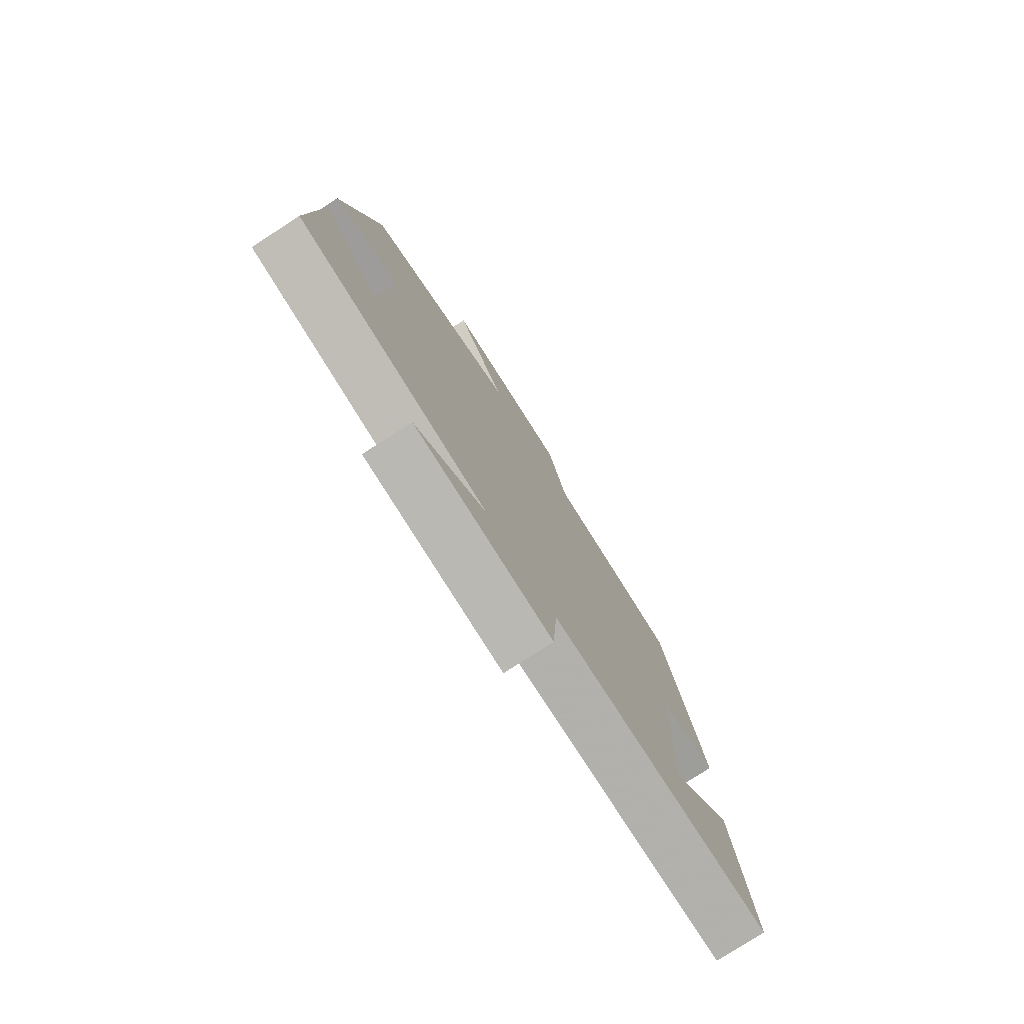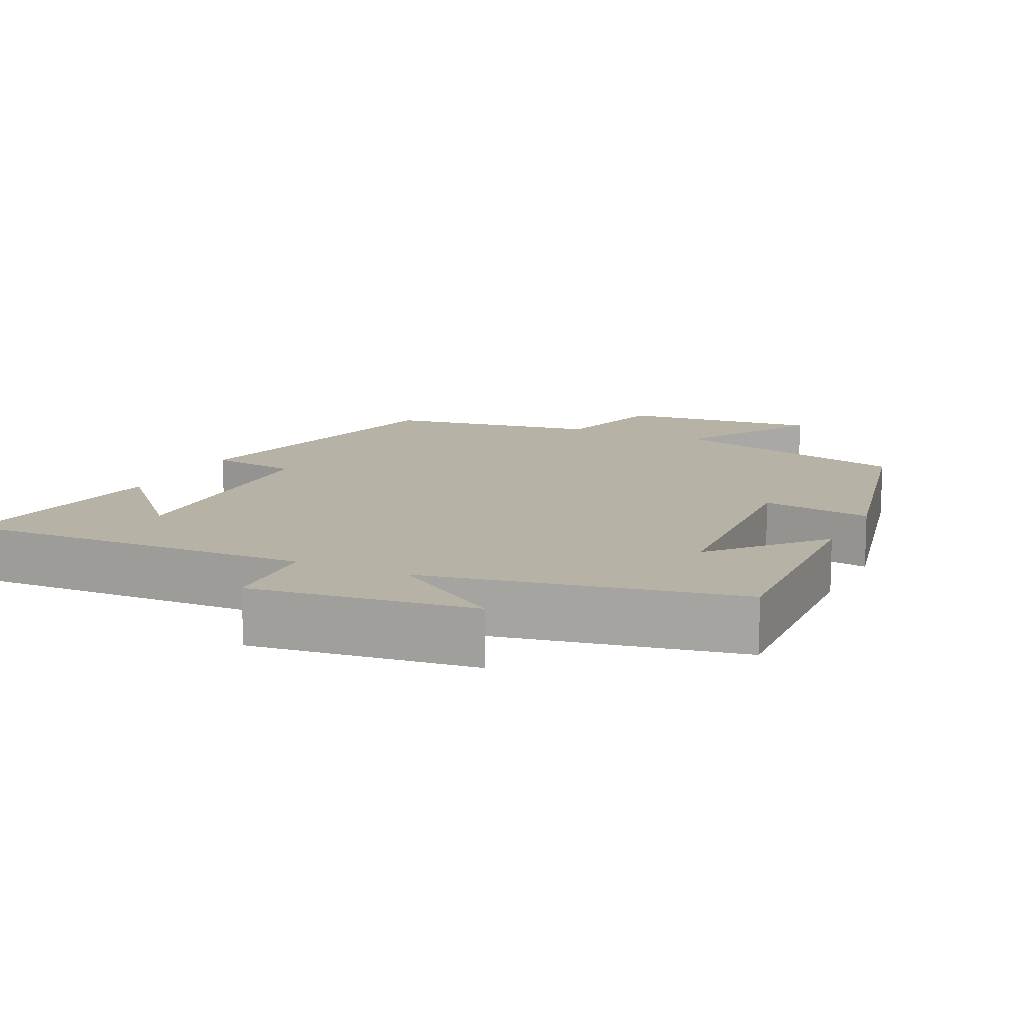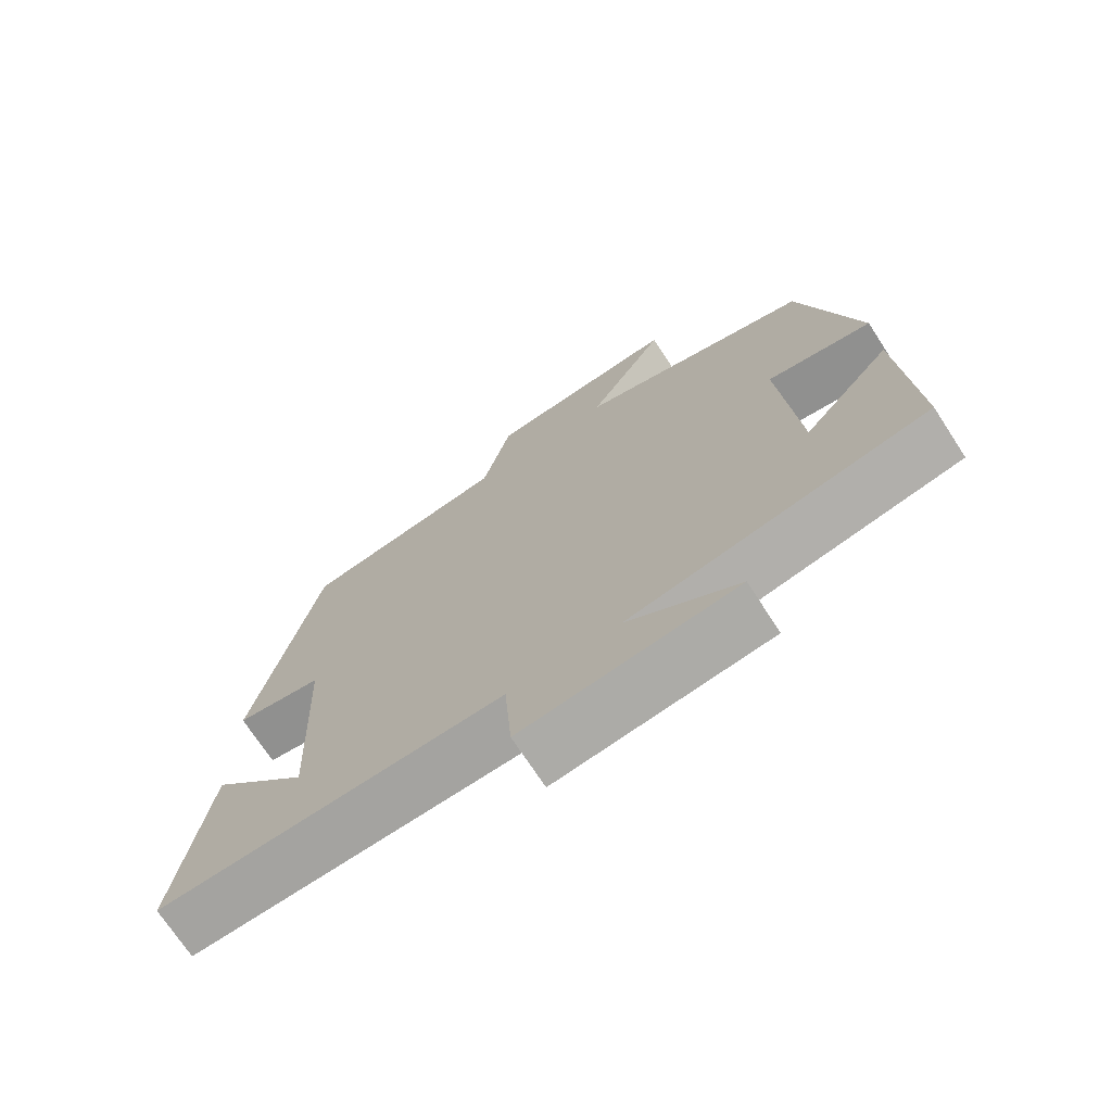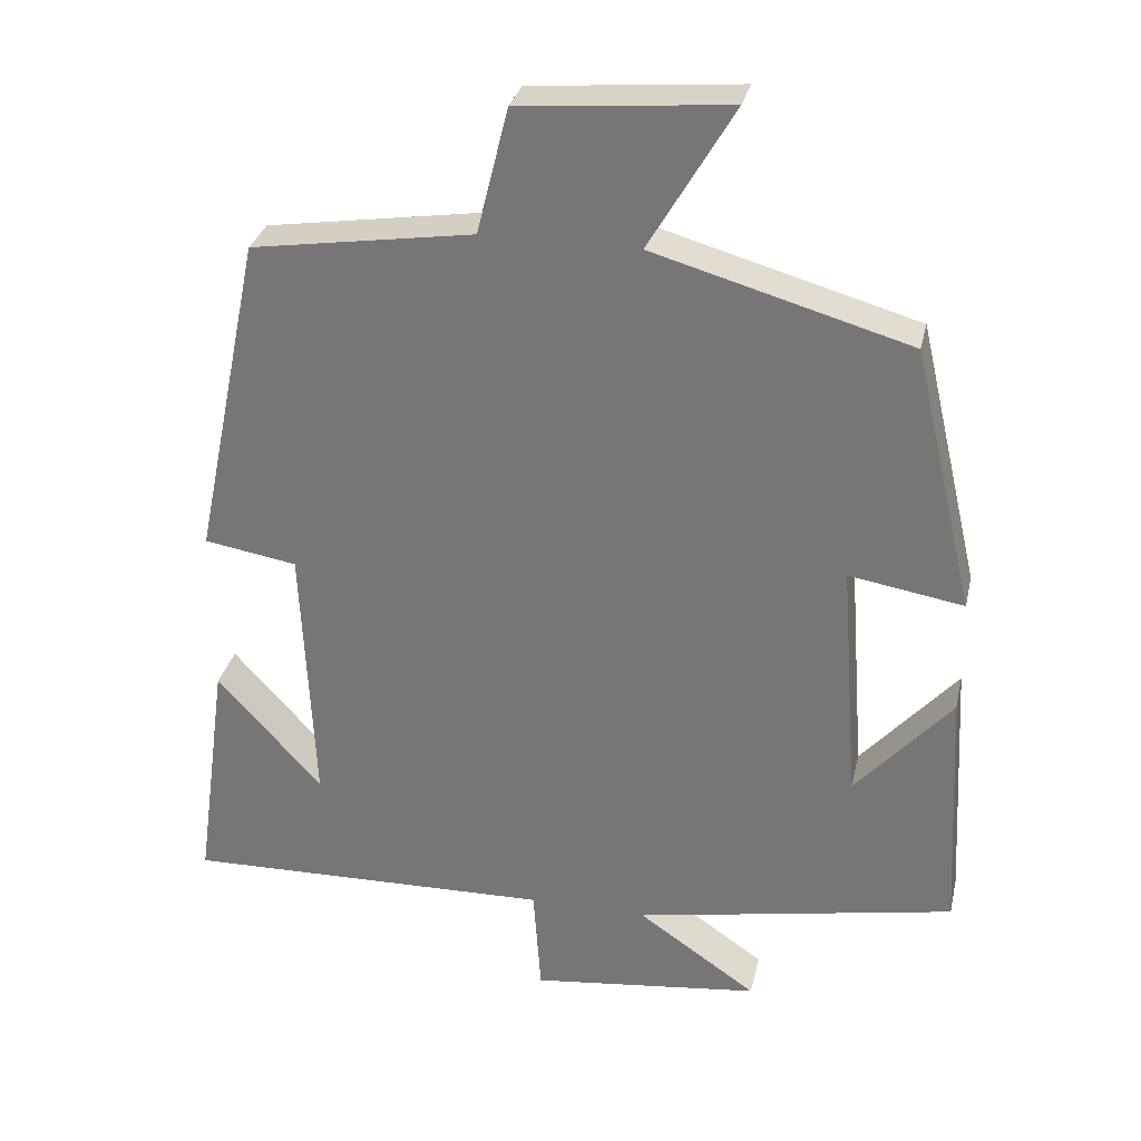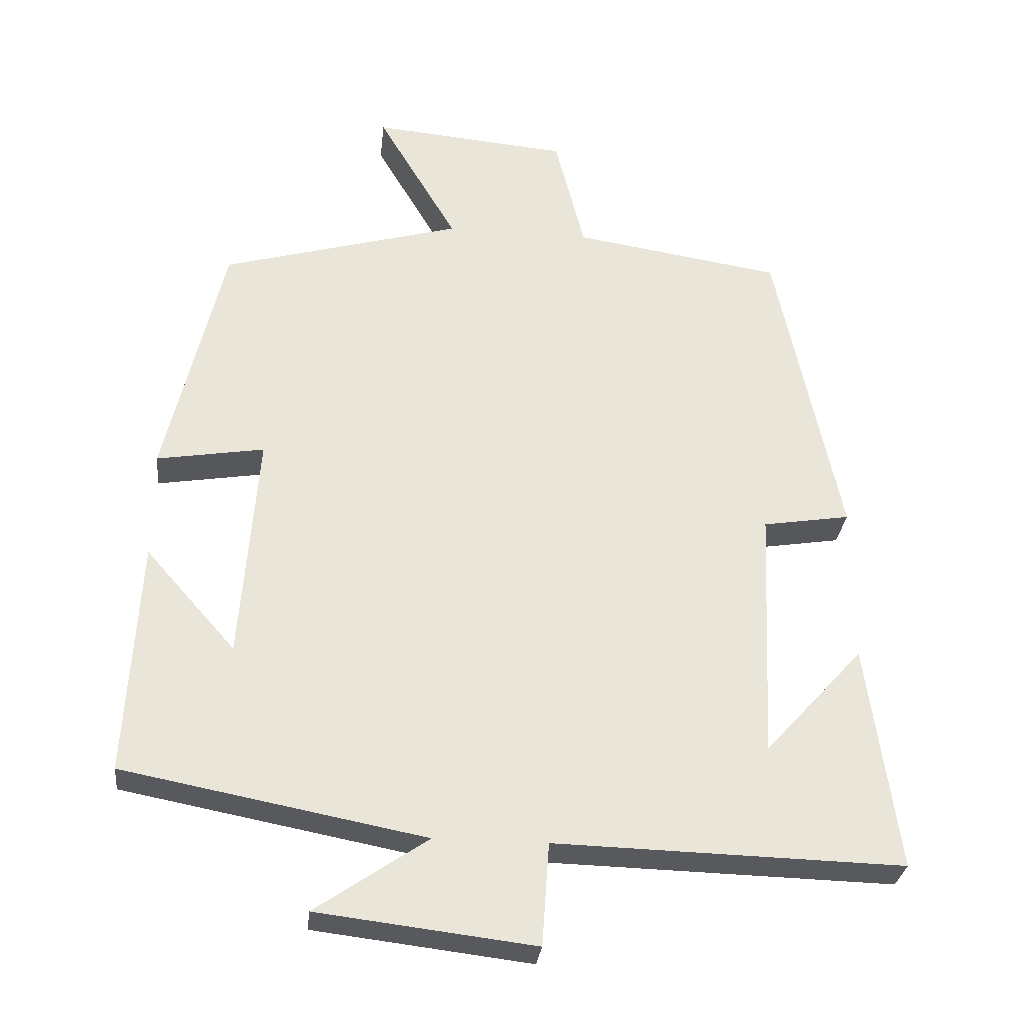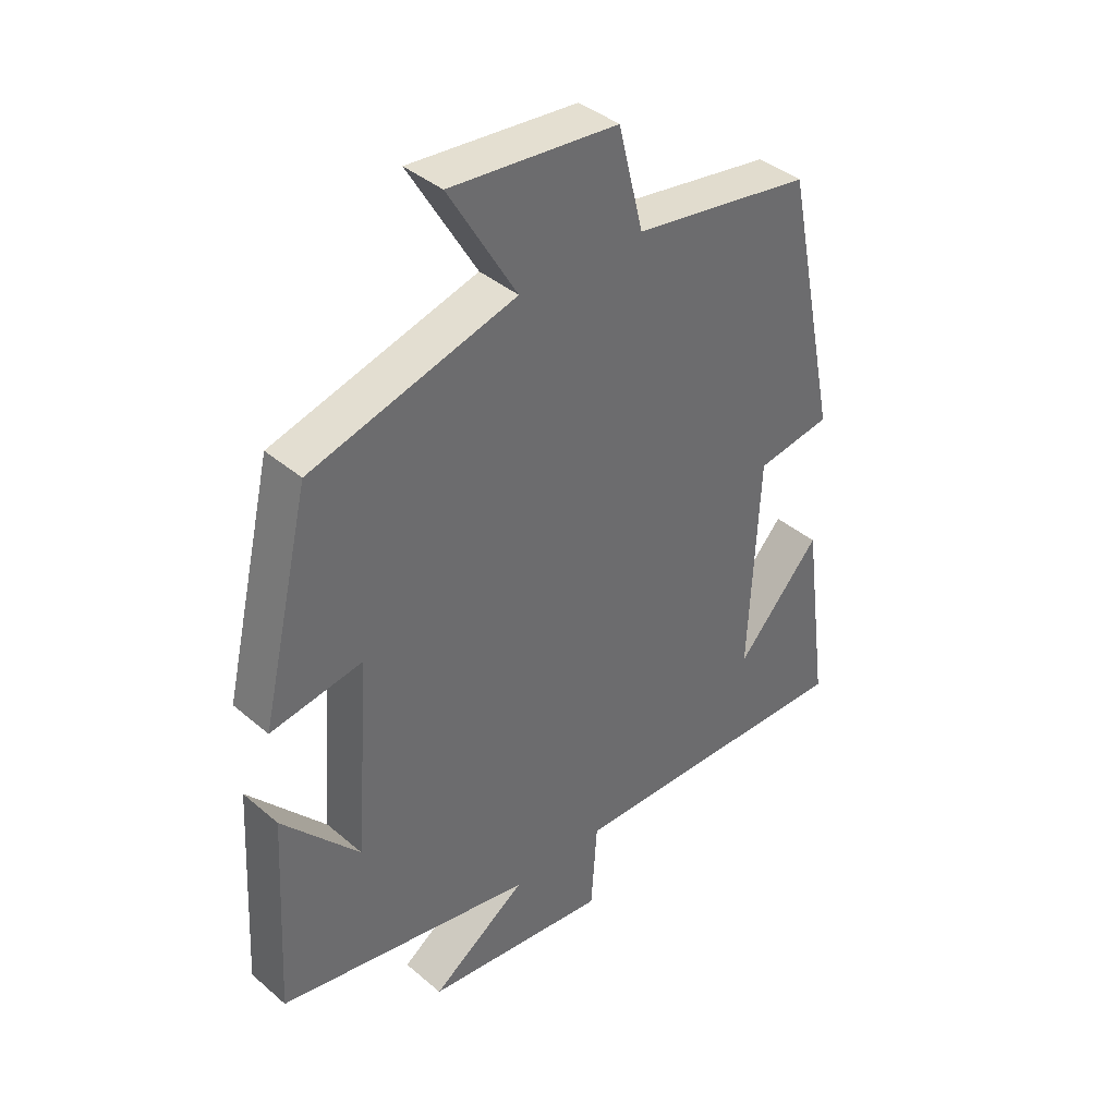
<metadata>
{"format":"obj","ext":"obj","renderer":"f3d","projection":"perspective","resolution":1024,"background":"white","views":[{"elev":-77.8,"azim":-57.1,"up":"+Z"},{"elev":12.2,"azim":-154.5,"up":"+Y"},{"elev":-72.1,"azim":-146.9,"up":"+Z"},{"elev":30.9,"azim":-167.3,"up":"+Z"},{"elev":-29.9,"azim":-6.2,"up":"+Z"},{"elev":39.4,"azim":-43.4,"up":"+Z"}]}
</metadata>
<code>
v 0.411 0.07 0.455
v 0.5 0.07 0.025
v 0.378 0.07 0.005
v 0.362 0.07 -0.349
v 0.5 0.07 -0.197
v 0.543 0.07 -0.512
v 0.058 0.07 -0.5
v 0.048 0.07 -0.643
v -0.254 0.07 -0.607
v -0.098 0.07 -0.5
v -0.518 0.07 -0.42
v -0.5 0.07 -0.093
v -0.374 0.07 -0.236
v -0.35 0.07 0.084
v -0.5 0.07 0.059
v -0.419 0.07 0.405
v -0.084 0.07 0.5
v -0.195 0.07 0.689
v 0.079 0.07 0.665
v 0.12 0.07 0.5
v 0.411 0 0.455
v 0.5 0 0.025
v 0.378 0 0.005
v 0.362 0 -0.349
v 0.5 0 -0.197
v 0.543 0 -0.512
v 0.058 0 -0.5
v 0.048 0 -0.643
v -0.254 0 -0.607
v -0.098 0 -0.5
v -0.518 0 -0.42
v -0.5 0 -0.093
v -0.374 0 -0.236
v -0.35 0 0.084
v -0.5 0 0.059
v -0.419 0 0.405
v -0.084 0 0.5
v -0.195 0 0.689
v 0.079 0 0.665
v 0.12 0 0.5
f 17 18 19 20
f 17 20 1
f 16 17 1
f 15 16 1
f 14 15 1
f 13 14 1
f 11 12 13
f 10 11 13 1
f 7 8 9 10
f 7 10 1
f 4 5 6
f 4 6 7
f 3 4 7
f 1 2 3
f 1 3 7
f 40 39 38 37
f 21 40 37
f 21 37 36
f 21 36 35
f 21 35 34
f 21 34 33
f 33 32 31
f 21 33 31 30
f 30 29 28 27
f 21 30 27
f 26 25 24
f 27 26 24
f 27 24 23
f 23 22 21
f 27 23 21
f 1 21 22 2
f 2 22 23 3
f 3 23 24 4
f 4 24 25 5
f 5 25 26 6
f 6 26 27 7
f 7 27 28 8
f 8 28 29 9
f 9 29 30 10
f 10 30 31 11
f 11 31 32 12
f 12 32 33 13
f 13 33 34 14
f 14 34 35 15
f 15 35 36 16
f 16 36 37 17
f 17 37 38 18
f 18 38 39 19
f 19 39 40 20
f 20 40 21 1

</code>
